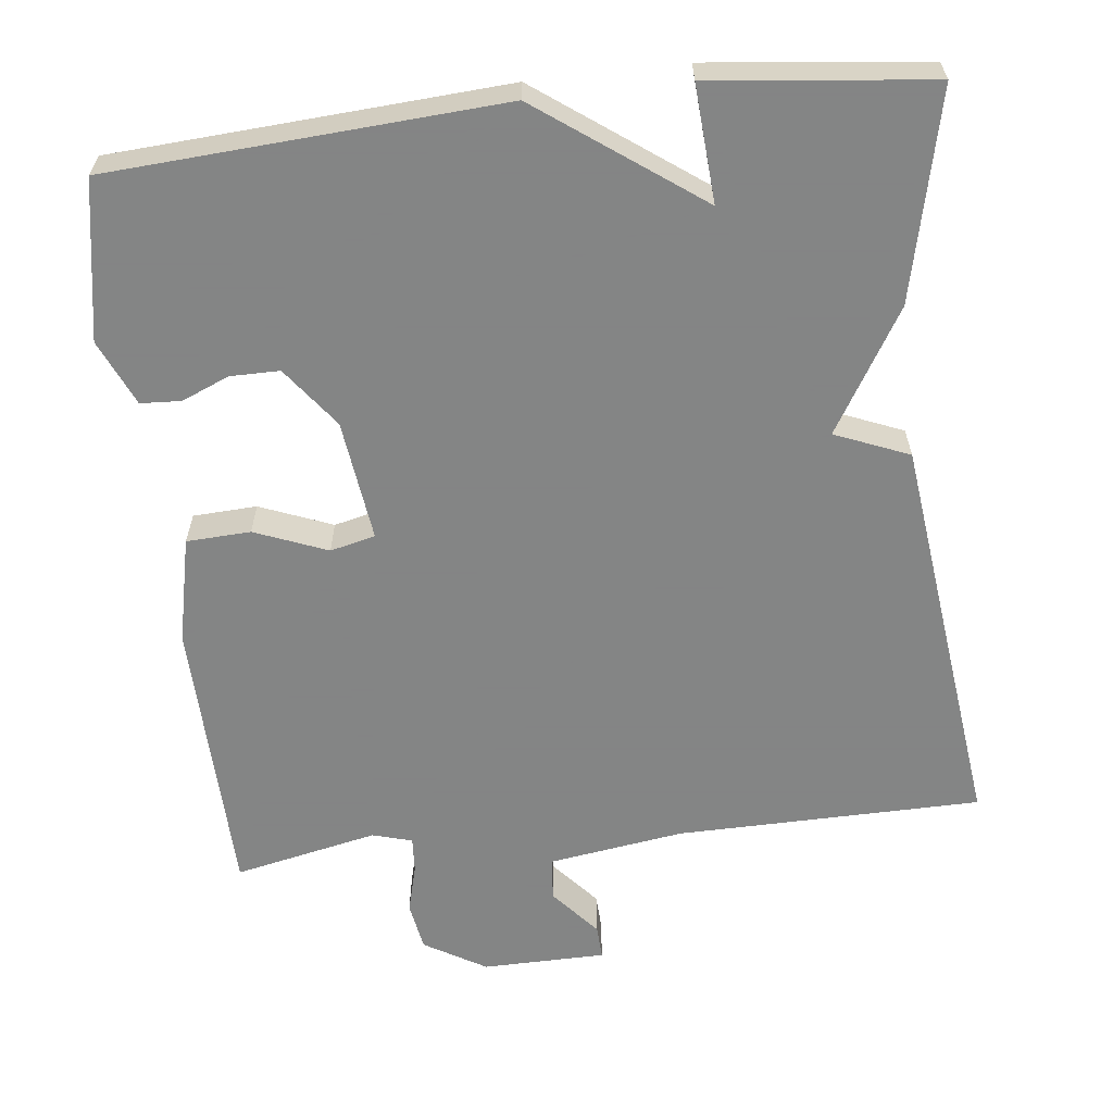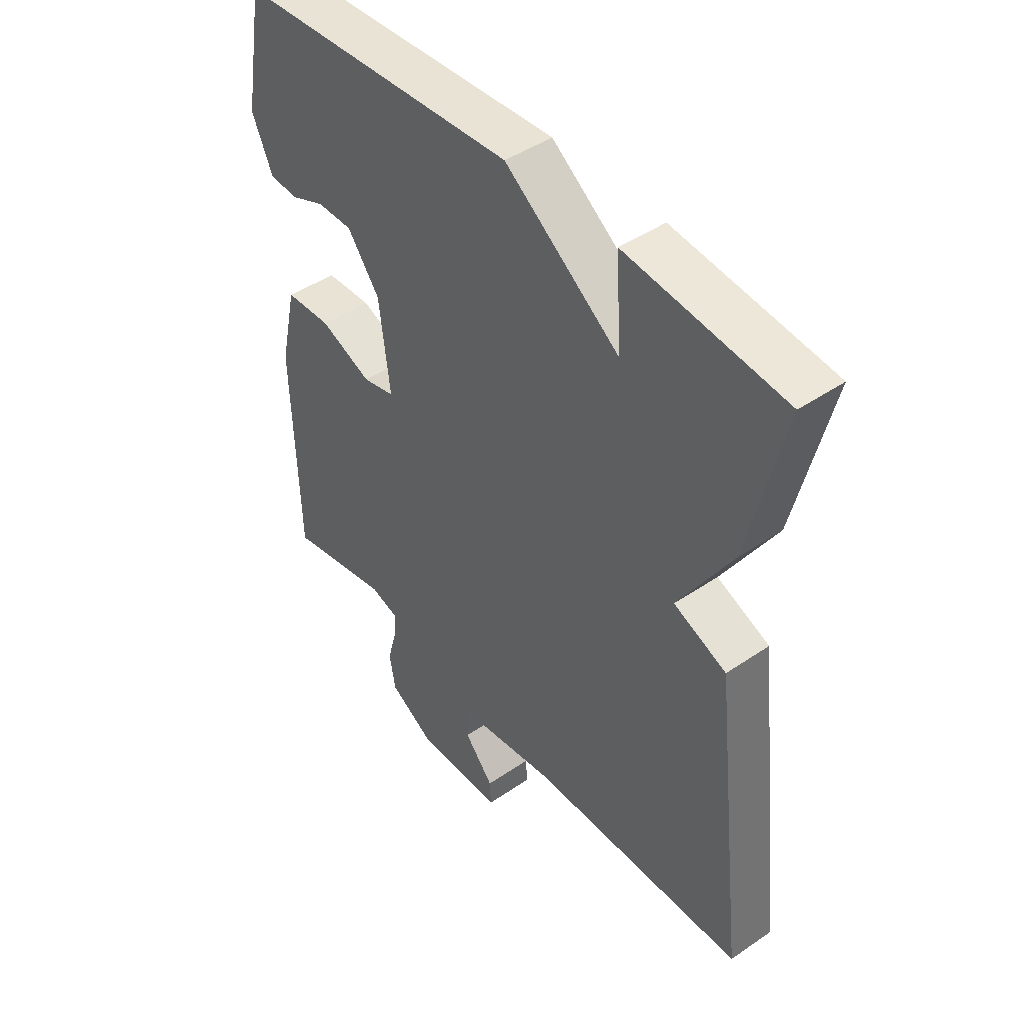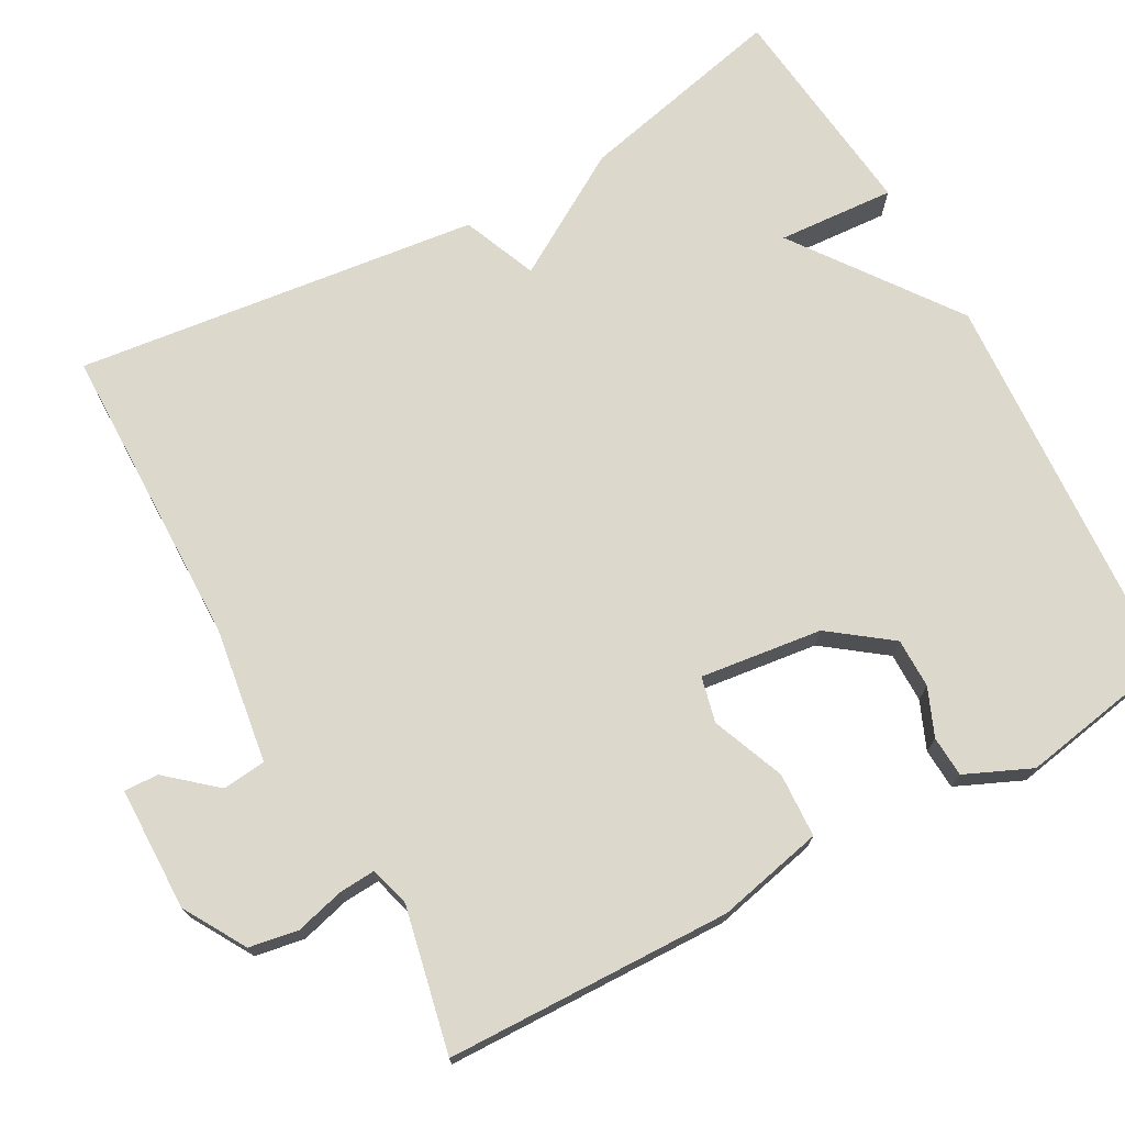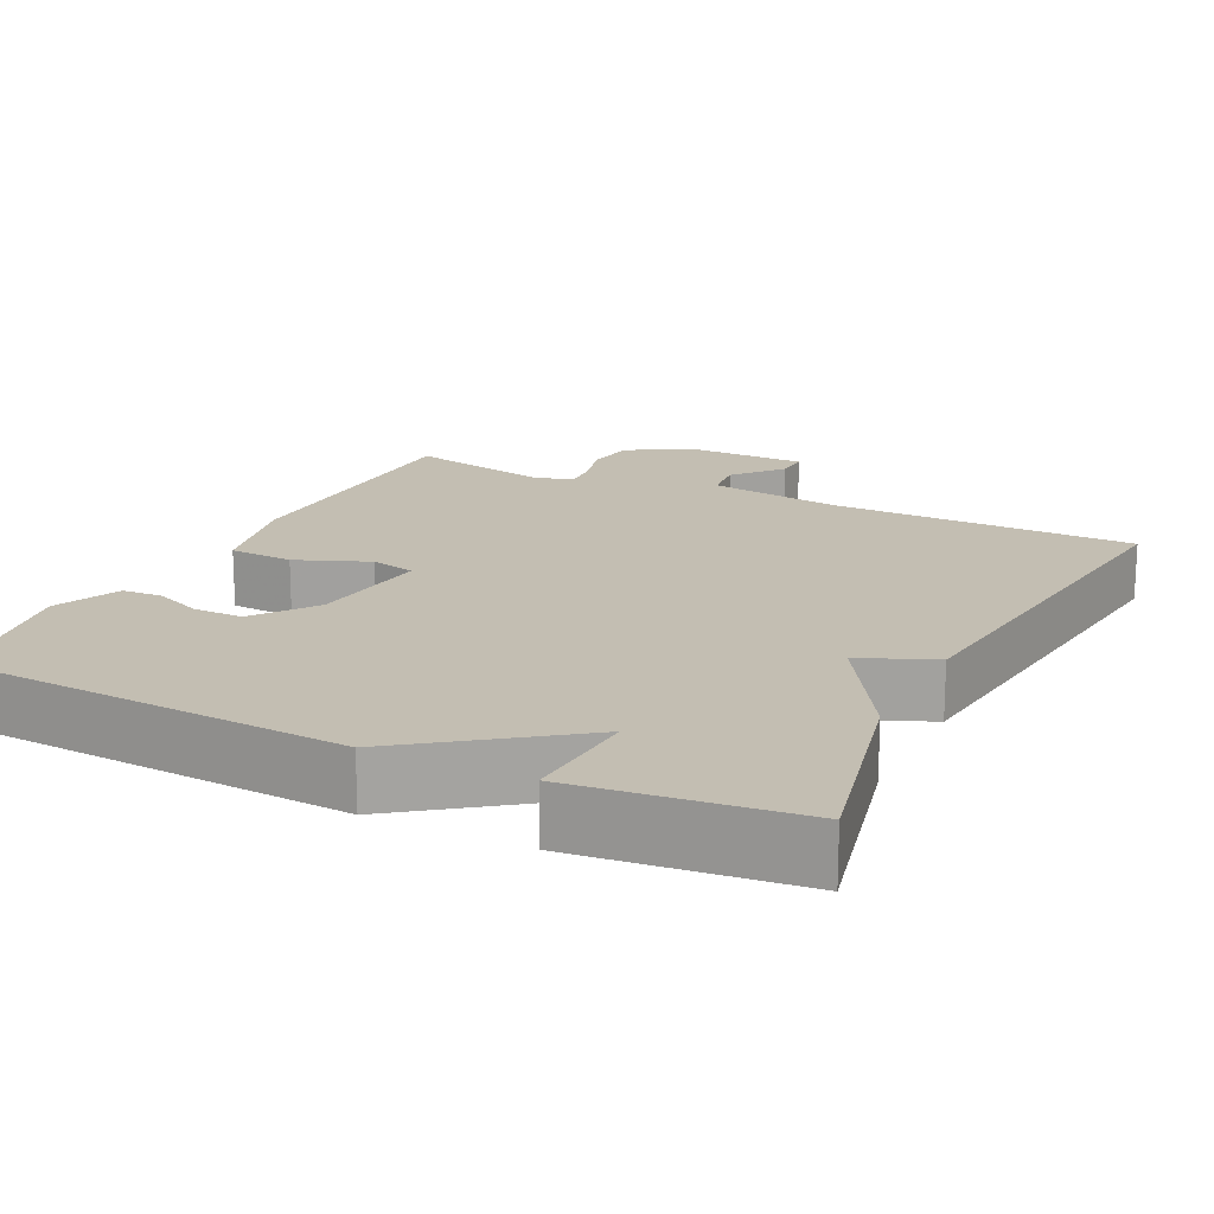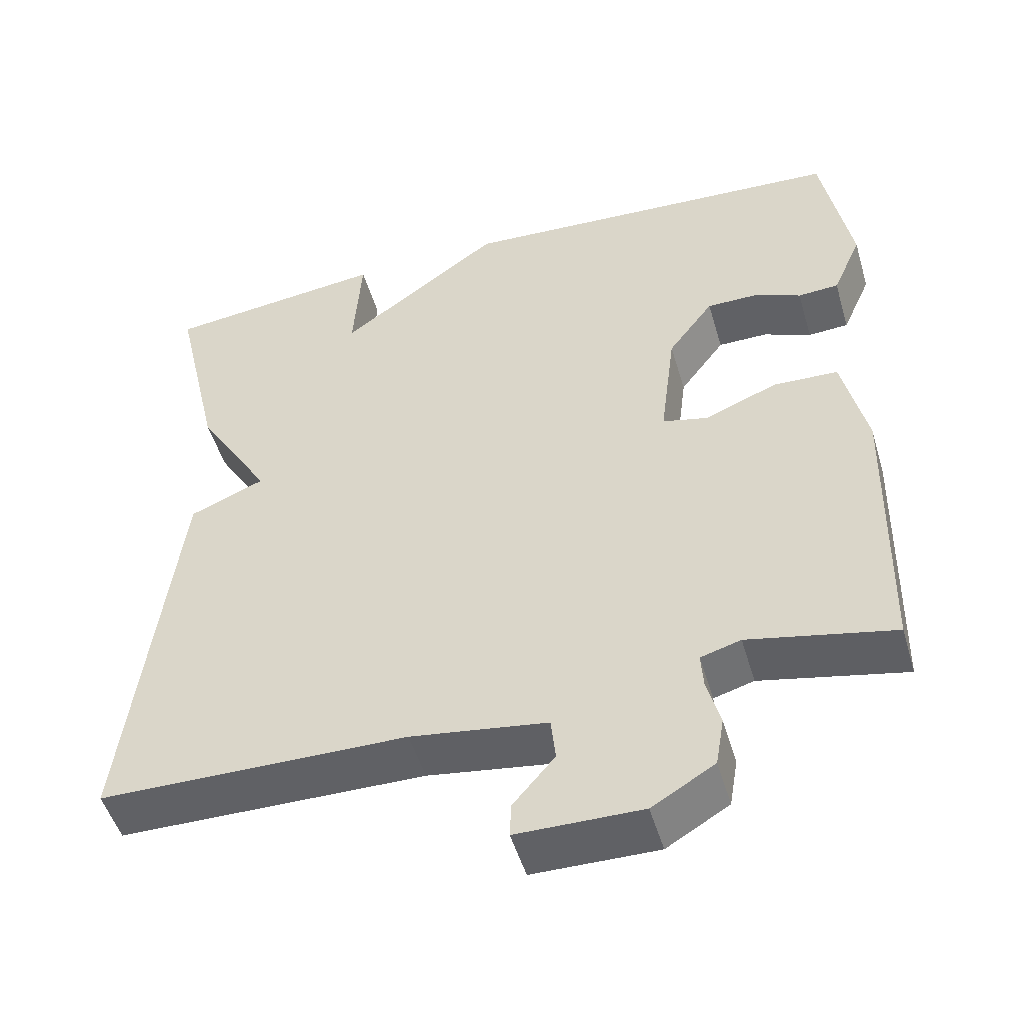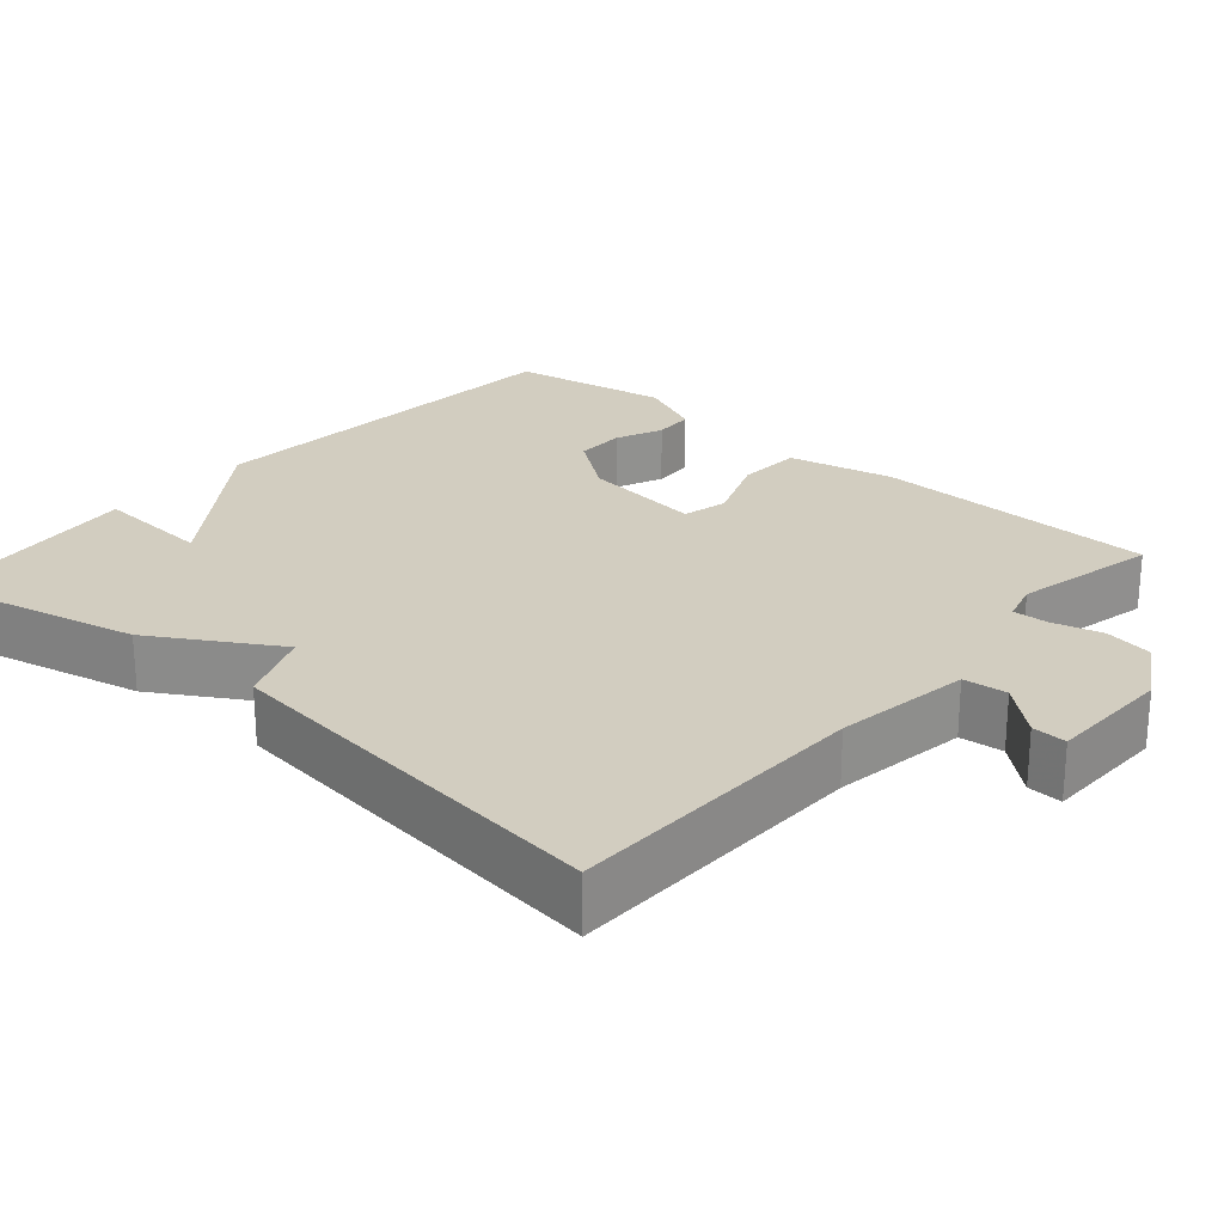
<metadata>
{"format":"obj","ext":"obj","renderer":"f3d","projection":"perspective","resolution":1024,"background":"white","views":[{"elev":-61.6,"azim":6.6,"up":"+Y"},{"elev":45.3,"azim":51.7,"up":"+Z"},{"elev":72.7,"azim":-118.8,"up":"+Y"},{"elev":17.4,"azim":26.1,"up":"+Y"},{"elev":-50.3,"azim":-163.6,"up":"+Z"},{"elev":24.4,"azim":131.2,"up":"+Y"}]}
</metadata>
<code>
v -0.5 0.07 -0.5
v -0.509 0.07 -0.128
v -0.478 0.07 0.011
v -0.394 0.07 0.015
v -0.299 0.07 -0.023
v -0.24 0.07 -0.009
v -0.26 0.07 0.15
v -0.319 0.07 0.229
v -0.384 0.07 0.229
v -0.446 0.07 0.203
v -0.499 0.07 0.206
v -0.537 0.07 0.292
v -0.5 0.07 0.5
v 0.012 0.07 0.532
v 0.222 0.07 0.379
v 0.212 0.07 0.532
v 0.5 0.07 0.5
v 0.437 0.07 0.227
v 0.34 0.07 0.067
v 0.437 0.07 0.027
v 0.5 0.07 -0.5
v 0.101 0.07 -0.505
v -0.076 0.07 -0.531
v -0.082 0.07 -0.588
v -0.028 0.07 -0.651
v -0.026 0.07 -0.696
v -0.188 0.07 -0.698
v -0.269 0.07 -0.65
v -0.28 0.07 -0.586
v -0.263 0.07 -0.522
v -0.26 0.07 -0.475
v -0.312 0.07 -0.46
v -0.5 0 -0.5
v -0.509 0 -0.128
v -0.478 0 0.011
v -0.394 0 0.015
v -0.299 0 -0.023
v -0.24 0 -0.009
v -0.26 0 0.15
v -0.319 0 0.229
v -0.384 0 0.229
v -0.446 0 0.203
v -0.499 0 0.206
v -0.537 0 0.292
v -0.5 0 0.5
v 0.012 0 0.532
v 0.222 0 0.379
v 0.212 0 0.532
v 0.5 0 0.5
v 0.437 0 0.227
v 0.34 0 0.067
v 0.437 0 0.027
v 0.5 0 -0.5
v 0.101 0 -0.505
v -0.076 0 -0.531
v -0.082 0 -0.588
v -0.028 0 -0.651
v -0.026 0 -0.696
v -0.188 0 -0.698
v -0.269 0 -0.65
v -0.28 0 -0.586
v -0.263 0 -0.522
v -0.26 0 -0.475
v -0.312 0 -0.46
f 28 29 30
f 27 28 30
f 26 27 30
f 25 26 30
f 24 25 30
f 23 24 30 31
f 22 23 31
f 22 31 32
f 21 22 32
f 20 21 32
f 19 20 32
f 17 18 19
f 16 17 19
f 15 16 19
f 12 13 14
f 11 12 14
f 10 11 14
f 9 10 14
f 8 9 14 15
f 7 8 15 19
f 3 4 5
f 2 3 5
f 1 2 5
f 32 1 5
f 32 5 6
f 19 32 6
f 6 7 19
f 62 61 60
f 62 60 59
f 62 59 58
f 62 58 57
f 62 57 56
f 63 62 56 55
f 63 55 54
f 64 63 54
f 64 54 53
f 64 53 52
f 64 52 51
f 51 50 49
f 51 49 48
f 51 48 47
f 46 45 44
f 46 44 43
f 46 43 42
f 46 42 41
f 47 46 41 40
f 51 47 40 39
f 37 36 35
f 37 35 34
f 37 34 33
f 37 33 64
f 38 37 64
f 38 64 51
f 51 39 38
f 1 33 34 2
f 2 34 35 3
f 3 35 36 4
f 4 36 37 5
f 5 37 38 6
f 6 38 39 7
f 7 39 40 8
f 8 40 41 9
f 9 41 42 10
f 10 42 43 11
f 11 43 44 12
f 12 44 45 13
f 13 45 46 14
f 14 46 47 15
f 15 47 48 16
f 16 48 49 17
f 17 49 50 18
f 18 50 51 19
f 19 51 52 20
f 20 52 53 21
f 21 53 54 22
f 22 54 55 23
f 23 55 56 24
f 24 56 57 25
f 25 57 58 26
f 26 58 59 27
f 27 59 60 28
f 28 60 61 29
f 29 61 62 30
f 30 62 63 31
f 31 63 64 32
f 32 64 33 1

</code>
